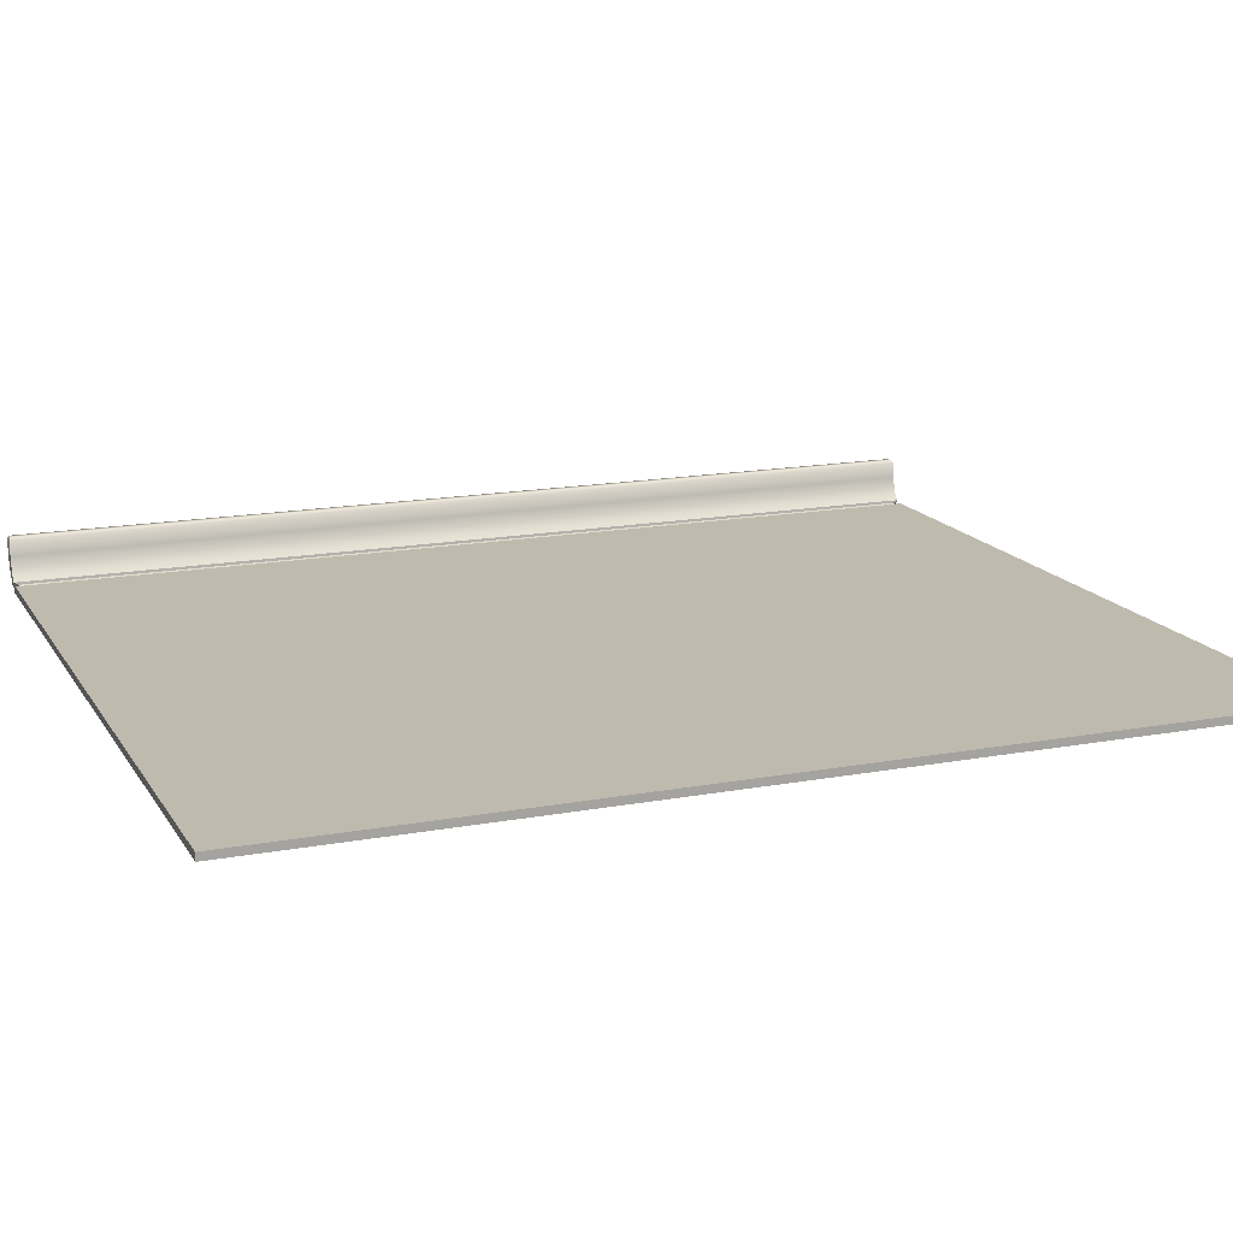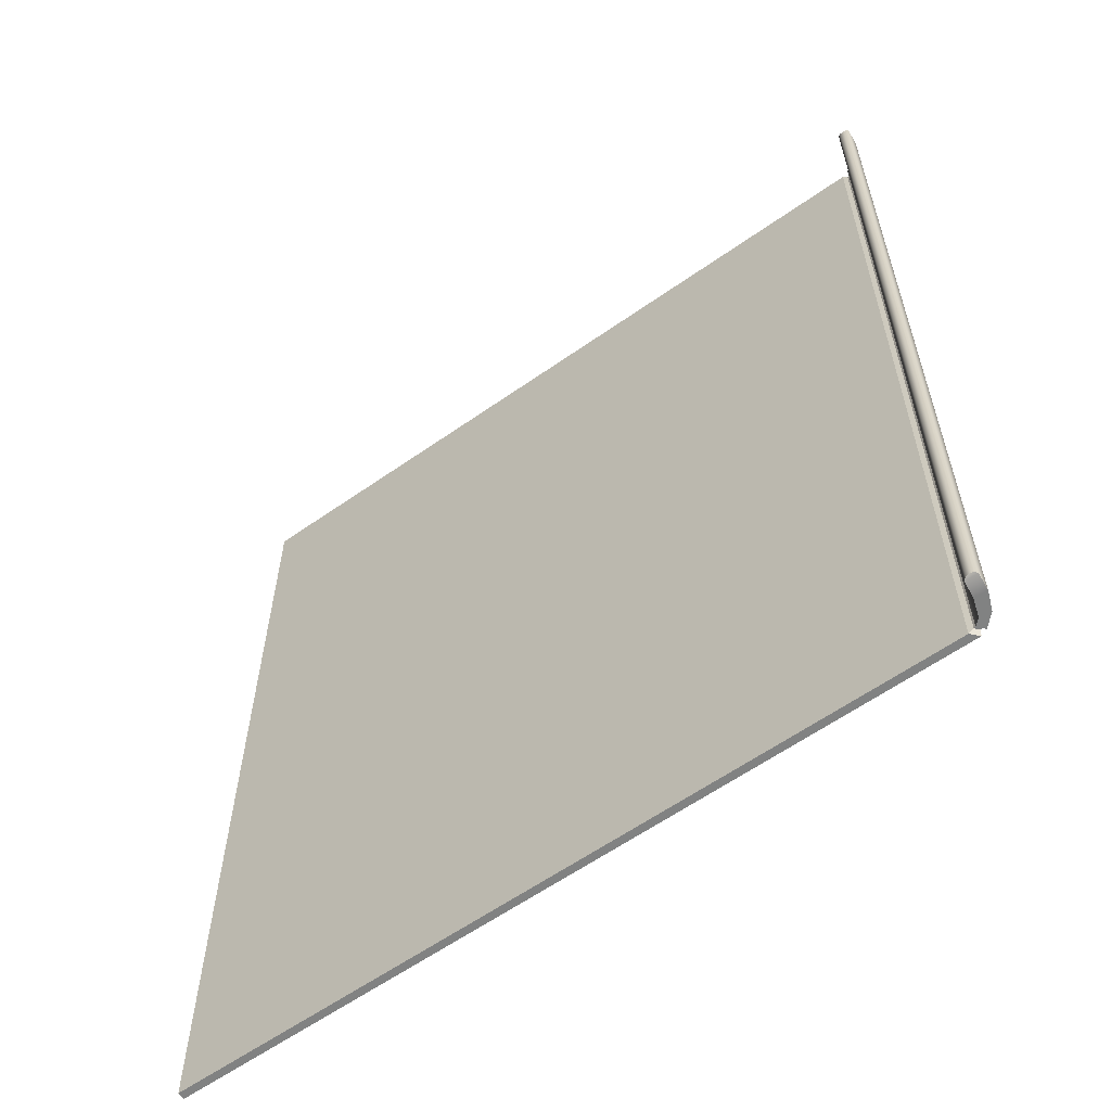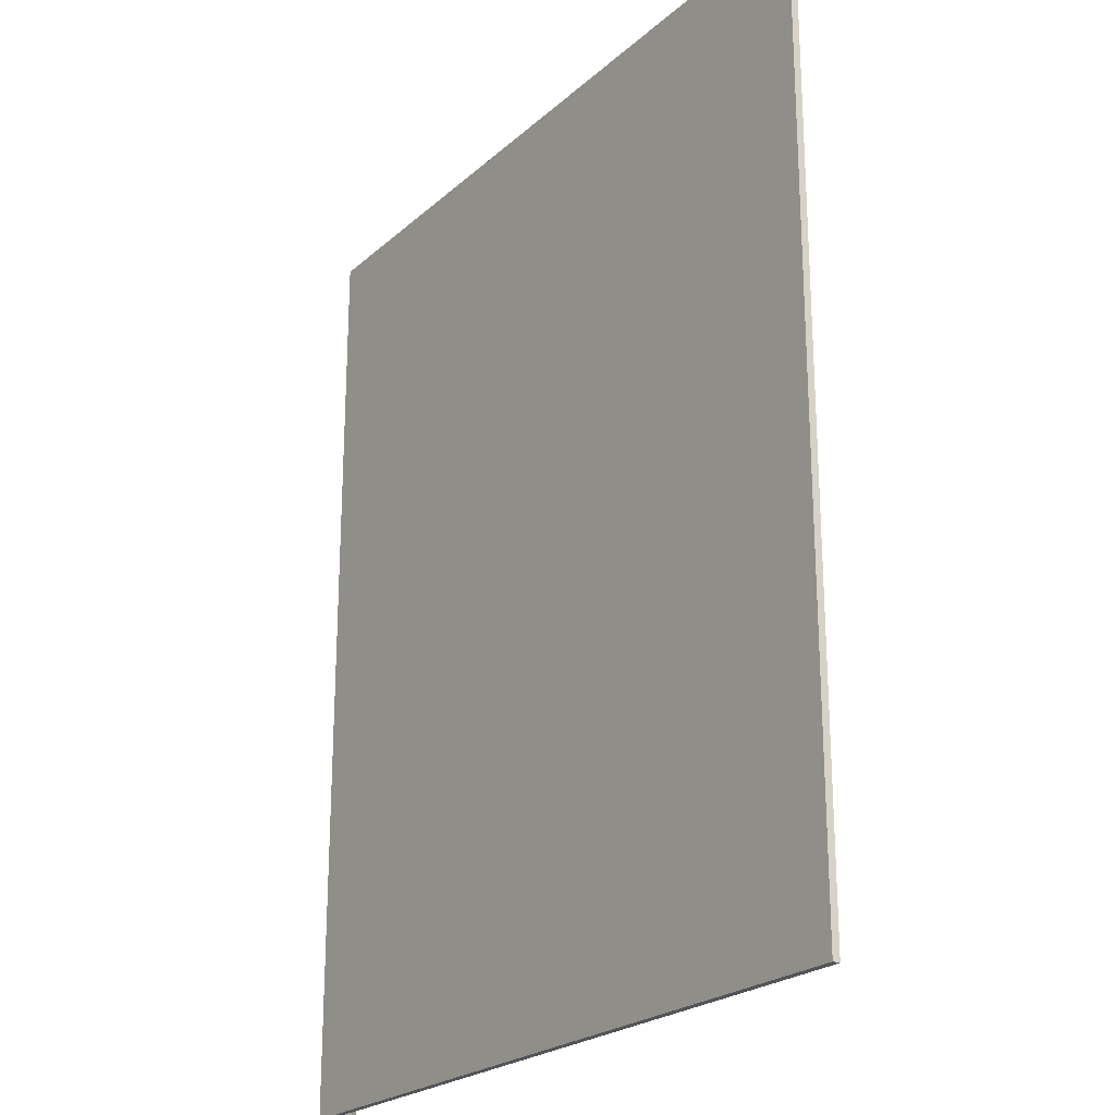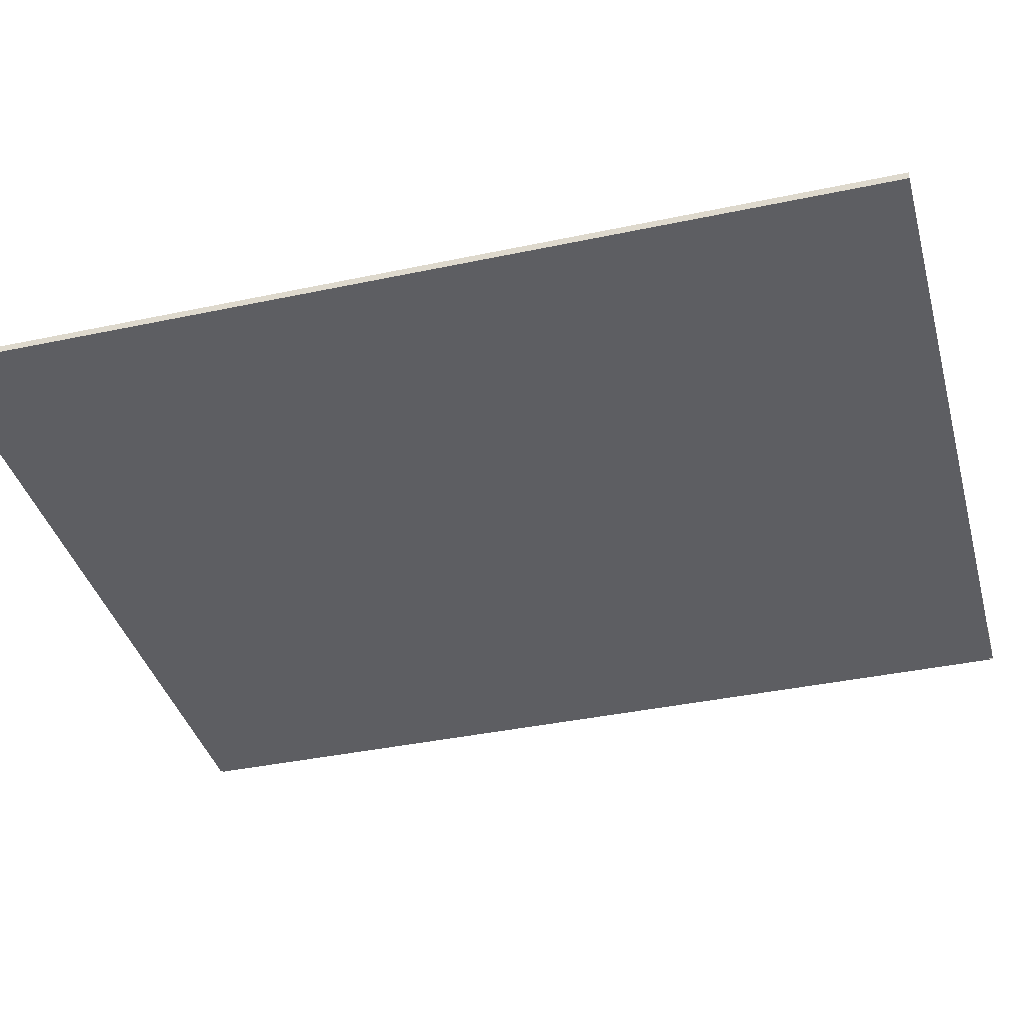
<metadata>
{"format":"obj","ext":"obj","renderer":"f3d","projection":"perspective","resolution":1024,"background":"white","views":[{"elev":15.7,"azim":-111.4,"up":"+Z"},{"elev":-60.6,"azim":35.7,"up":"+Y"},{"elev":-22.9,"azim":-124.5,"up":"+Y"},{"elev":-38.5,"azim":-75.0,"up":"+Z"}]}
</metadata>
<code>
o MeshBook_12_0_GeomSubset_0
v -0.13 -0.1543 -0.0189
v -0.13 -0.1543 -0.01648
v -0.13 0.1543 -0.01648
v -0.13 0.1543 -0.0189
v 0.1244 -0.1543 -0.01389
v 0.1262 -0.1543 -0.00835
v 0.1262 0.1543 -0.00835
v 0.1244 0.1543 -0.01389
v 0.128 -0.1543 -0.01436
v 0.1302 -0.1543 -0.008806
v 0.128 0.1543 -0.01436
v 0.1302 0.1543 -0.008806
v 0.1222 -0.1543 -0.0189
v 0.1243 -0.1543 -0.01797
v 0.12 -0.1543 -0.01648
v 0.1225 -0.1543 -0.01576
v 0.12 0.1543 -0.01648
v 0.1225 0.1543 -0.01576
v 0.1222 0.1543 -0.0189
v 0.1243 0.1543 -0.01797
v 0.1228 -0.1527 -0.01826
v 0.1236 -0.1527 -0.01798
v 0.1236 0.1527 -0.01798
v 0.1228 0.1527 -0.01826
v 0.1215 -0.1527 -0.0169
v 0.1224 -0.1527 -0.01663
v 0.1215 0.1527 -0.0169
v 0.1224 0.1527 -0.01663
v 0.1268 -0.1543 -0.003184
v 0.1277 -0.1538 -0.002425
v 0.1268 0.1543 -0.003184
v 0.1277 0.1538 -0.002425
v 0.1308 0.1543 -0.003184
v 0.1299 0.1538 -0.002425
v 0.1308 -0.1543 -0.003184
v 0.1299 -0.1538 -0.002425
v 0.1231 -0.1521 -0.01713
v -0.1292 -0.1521 -0.01713
v -0.1292 0.1521 -0.01713
v 0.1259 -0.1521 -0.01253
v -0.1279 0.1521 -0.01253
v -0.1279 -0.1521 -0.01253
v 0.1286 -0.1521 -0.007668
v -0.1263 0.1521 -0.007668
v -0.1263 -0.1521 -0.007668
v -0.1272 -0.1514 -0.01598
v 0.1237 -0.1514 -0.01598
v -0.1272 0.1514 -0.01598
v -0.1287 -0.1521 -0.01483
v 0.1244 -0.1521 -0.01483
v -0.1287 0.1521 -0.01483
v -0.1265 -0.1514 -0.01368
v 0.1251 -0.1514 -0.01368
v -0.1265 0.1514 -0.01368
v -0.1256 -0.1514 -0.01111
v 0.1267 -0.1514 -0.01111
v -0.1256 0.1514 -0.01111
v -0.1271 -0.1521 -0.01023
v 0.1272 -0.1521 -0.01023
v -0.1271 0.1521 -0.01023
v -0.1249 -0.1514 -0.009083
v 0.1279 -0.1514 -0.009083
v -0.1249 0.1514 -0.009083
v -0.1244 -0.1514 -0.006786
v 0.129 -0.1514 -0.006786
v -0.1244 0.1514 -0.006786
v -0.126 -0.1521 -0.005637
v 0.1295 -0.1521 -0.005637
v -0.126 0.1521 -0.005637
v -0.1242 -0.1514 -0.004488
v 0.13 -0.1514 -0.004488
v -0.1242 0.1514 -0.004488
v -0.1259 0.1521 -0.003182
v -0.1259 -0.1521 -0.003182
v 0.1303 -0.1513 -0.003182
v 0.03897 -0.1521 -0.01713
v 0.04008 -0.1514 -0.01598
v 0.04004 -0.1521 -0.01483
v 0.04119 -0.1514 -0.01368
v 0.04117 -0.1521 -0.01253
v 0.04212 -0.1514 -0.01111
v 0.04181 -0.1521 -0.01023
v 0.04271 -0.1514 -0.009083
v 0.04242 -0.1521 -0.007668
v 0.04318 -0.1514 -0.006786
v 0.04273 -0.1521 -0.005637
v 0.04344 -0.1514 -0.004488
v 0.04296 -0.1513 -0.003182
v -0.04513 -0.1521 -0.01713
v -0.04358 -0.1514 -0.01598
v -0.04432 -0.1521 -0.01483
v -0.04268 -0.1514 -0.01368
v -0.04336 -0.1521 -0.01253
v -0.04174 -0.1514 -0.01111
v -0.04263 -0.1521 -0.01023
v -0.0411 -0.1514 -0.009083
v -0.04195 -0.1521 -0.007668
v -0.04059 -0.1514 -0.006786
v -0.04165 -0.1521 -0.005637
v -0.04037 -0.1514 -0.004488
v -0.04149 -0.1513 -0.003182
v -0.01334 -0.1513 -0.002665
v -0.01243 -0.1514 -0.004488
v -0.01352 -0.1521 -0.005549
v -0.01267 -0.1514 -0.006778
v -0.01383 -0.1521 -0.007668
v -0.01316 -0.1514 -0.009083
v -0.01448 -0.1521 -0.01023
v -0.01379 -0.1514 -0.01111
v -0.01519 -0.1521 -0.01253
v -0.01472 -0.1514 -0.01368
v -0.0162 -0.1521 -0.01483
v -0.01569 -0.1514 -0.01598
v -0.0171 -0.1521 -0.01713
v 0.01481 -0.1513 -0.002752
v 0.01551 -0.1514 -0.004488
v 0.0146 -0.1521 -0.005625
v 0.01525 -0.1514 -0.006786
v 0.0143 -0.1521 -0.007668
v 0.01478 -0.1514 -0.009083
v 0.01367 -0.1521 -0.01023
v 0.01417 -0.1514 -0.01111
v 0.01299 -0.1521 -0.01253
v 0.01323 -0.1514 -0.01368
v 0.01192 -0.1521 -0.01483
v 0.01219 -0.1514 -0.01598
v 0.01094 -0.1521 -0.01713
v 0.06479 -0.1513 -0.003182
v 0.06507 -0.1514 -0.004488
v 0.06443 -0.1521 -0.005637
v 0.06464 -0.1514 -0.006786
v 0.06397 -0.1521 -0.007668
v 0.064 -0.1514 -0.009083
v 0.06316 -0.1521 -0.01023
v 0.06326 -0.1514 -0.01111
v 0.06234 -0.1521 -0.01253
v 0.06216 -0.1514 -0.01368
v 0.06112 -0.1521 -0.01483
v 0.06099 -0.1514 -0.01598
v 0.06 -0.1521 -0.01713
v 0.08662 -0.1513 -0.003182
v 0.0867 -0.1514 -0.004488
v 0.08613 -0.1521 -0.005637
v 0.08611 -0.1514 -0.006786
v 0.08553 -0.1521 -0.007668
v 0.08529 -0.1514 -0.009083
v 0.08451 -0.1521 -0.01023
v 0.0844 -0.1514 -0.01111
v 0.08351 -0.1521 -0.01253
v 0.08313 -0.1514 -0.01368
v 0.08221 -0.1521 -0.01483
v 0.08191 -0.1514 -0.01598
v 0.08103 -0.1521 -0.01713
v 0.1085 -0.1513 -0.003182
v 0.1083 -0.1514 -0.004488
v 0.1078 -0.1521 -0.005637
v 0.1076 -0.1514 -0.006786
v 0.1071 -0.1521 -0.007668
v 0.1066 -0.1514 -0.009083
v 0.1059 -0.1521 -0.01023
v 0.1055 -0.1514 -0.01111
v 0.1047 -0.1521 -0.01253
v 0.1041 -0.1514 -0.01368
v 0.1033 -0.1521 -0.01483
v 0.1028 -0.1514 -0.01598
v 0.1021 -0.1521 -0.01713
v -0.1244 0.1497 0.000194
v -0.04149 0.1497 0.000194
v -0.1244 -0.1497 0.000194
v -0.04149 -0.1497 0.000194
v 0.1085 0.1497 0.008722
v 0.1304 0.1497 -0.001346
v 0.1085 -0.1497 0.008722
v 0.1304 -0.1497 -0.001346
v 0.01481 0.1497 0.006946
v 0.04296 0.1497 0.01068
v 0.01481 -0.1497 0.006946
v 0.04296 -0.1497 0.0106
v -0.01334 0.1497 0.00251
v -0.01334 -0.1497 0.00251
v 0.06479 0.1497 0.01247
v 0.06479 -0.1497 0.01205
v 0.08662 0.1497 0.01159
v 0.08662 -0.1497 0.01159
v -0.1224 0.1497 -0.002214
v -0.1224 -0.1497 -0.002214
v -0.04149 -0.1497 -0.002214
v 0.1304 -0.1497 -0.002214
v 0.1085 -0.1497 -0.002214
v 0.04296 -0.1497 -0.002214
v 0.01481 -0.1497 -0.002214
v -0.01334 -0.1497 -0.002214
v 0.06479 -0.1497 -0.002214
v 0.08662 -0.1497 -0.002214
v 0.1194 0.1497 0.005693
v 0.1194 -0.1497 0.005693
v 0.1194 -0.1497 -0.002214
v 0.1194 -0.1513 -0.003182
v 0.1191 -0.1514 -0.004488
v 0.1187 -0.1521 -0.005637
v 0.1183 -0.1514 -0.006786
v 0.1178 -0.1521 -0.007668
v 0.1172 -0.1514 -0.009083
v 0.1165 -0.1521 -0.01023
v 0.1161 -0.1514 -0.01111
v 0.1153 -0.1521 -0.01253
v 0.1146 -0.1514 -0.01368
v 0.1138 -0.1521 -0.01483
v 0.1133 -0.1514 -0.01598
v 0.1126 -0.1521 -0.01713
v 0.0855 -0.1477 0.009311
v 0.06396 -0.1477 0.009694
v 0.04242 -0.1477 0.008568
v 0.01465 -0.1477 0.005918
v -0.01313 -0.1477 0.002
v -0.0409 -0.1477 -0.000183
v -0.1226 -0.1477 -0.000183
v -0.1226 0.1477 -0.000183
v 0.1304 -0.1477 -0.001466
v 0.1179 -0.1477 0.0044
v 0.107 -0.1477 0.006924
v 0.08662 -0.1497 0.007036
v 0.06479 -0.1497 0.007342
v 0.04296 -0.1497 0.006442
v 0.01481 -0.1497 0.004124
v -0.01334 -0.1497 0.001427
v -0.04149 -0.1497 -0.000559
v -0.1244 -0.1497 -0.000559
v -0.1244 0.1497 -0.000559
v 0.1304 -0.1497 -0.001586
v 0.1194 -0.1497 0.003107
v 0.1085 -0.1497 0.005126
v 0.0855 -0.1477 0.004761
v 0.06396 -0.1477 0.00499
v 0.04242 -0.1477 0.004262
v 0.01465 -0.1477 0.002748
v -0.01313 -0.1477 0.0008
v -0.0409 -0.1477 -0.000936
v -0.1226 -0.1477 -0.000936
v -0.1226 0.1477 -0.000936
v 0.1304 -0.1477 -0.001705
v 0.1179 -0.1477 0.001814
v 0.107 -0.1477 0.003328
v 0.08662 -0.1497 0.002486
v 0.06479 -0.1497 0.002639
v 0.04296 -0.1497 0.002084
v 0.01481 -0.1497 0.001259
v -0.01334 -0.1497 0.000129
v -0.04149 -0.1497 -0.001312
v -0.1244 -0.1497 -0.001312
v -0.1244 0.1497 -0.001312
v 0.1304 -0.1497 -0.001825
v 0.1194 -0.1497 0.000521
v 0.1085 -0.1497 0.001531
v 0.0855 -0.1477 0.00021
v 0.06396 -0.1477 0.000287
v 0.04242 -0.1477 -3.8e-05
v 0.01465 -0.1477 -0.000272
v -0.01313 -0.1477 -0.000571
v -0.0409 -0.1477 -0.001688
v -0.1226 -0.1477 -0.001688
v -0.1226 0.1477 -0.001688
v 0.1304 -0.1477 -0.001945
v 0.1179 -0.1477 -0.000772
v 0.107 -0.1477 -0.000267
v 0.1231 0.1521 -0.01713
v 0.1259 0.1521 -0.01253
v 0.1286 0.1521 -0.007668
v 0.1237 0.1514 -0.01598
v 0.1244 0.1521 -0.01483
v 0.1251 0.1514 -0.01368
v 0.1267 0.1514 -0.01111
v 0.1272 0.1521 -0.01023
v 0.1279 0.1514 -0.009083
v 0.129 0.1514 -0.006786
v 0.1295 0.1521 -0.005637
v 0.13 0.1514 -0.004488
v 0.1303 0.1513 -0.003182
v 0.03897 0.1521 -0.01713
v 0.04008 0.1514 -0.01598
v 0.04004 0.1521 -0.01483
v 0.04119 0.1514 -0.01368
v 0.04117 0.1521 -0.01253
v 0.04212 0.1514 -0.01111
v 0.04181 0.1521 -0.01023
v 0.04271 0.1514 -0.009083
v 0.04242 0.1521 -0.007668
v 0.04318 0.1514 -0.006786
v 0.04273 0.1521 -0.005637
v 0.04344 0.1514 -0.004488
v 0.04296 0.1513 -0.003182
v -0.04513 0.1521 -0.01713
v -0.04358 0.1514 -0.01598
v -0.04432 0.1521 -0.01483
v -0.04268 0.1514 -0.01368
v -0.04336 0.1521 -0.01253
v -0.04174 0.1514 -0.01111
v -0.04263 0.1521 -0.01023
v -0.0411 0.1514 -0.009083
v -0.04195 0.1521 -0.007668
v -0.04059 0.1514 -0.006786
v -0.04165 0.1521 -0.005637
v -0.04037 0.1514 -0.004488
v -0.04149 0.1513 -0.003182
v -0.01334 0.1513 -0.002665
v -0.01243 0.1514 -0.004488
v -0.01352 0.1521 -0.005549
v -0.01267 0.1514 -0.006778
v -0.01383 0.1521 -0.007668
v -0.01316 0.1514 -0.009083
v -0.01448 0.1521 -0.01023
v -0.01379 0.1514 -0.01111
v -0.01519 0.1521 -0.01253
v -0.01472 0.1514 -0.01368
v -0.0162 0.1521 -0.01483
v -0.01569 0.1514 -0.01598
v -0.0171 0.1521 -0.01713
v 0.01481 0.1513 -0.002752
v 0.01551 0.1514 -0.004488
v 0.0146 0.1521 -0.005625
v 0.01525 0.1514 -0.006786
v 0.0143 0.1521 -0.007668
v 0.01478 0.1514 -0.009083
v 0.01367 0.1521 -0.01023
v 0.01417 0.1514 -0.01111
v 0.01299 0.1521 -0.01253
v 0.01323 0.1514 -0.01368
v 0.01192 0.1521 -0.01483
v 0.01219 0.1514 -0.01598
v 0.01094 0.1521 -0.01713
v 0.06479 0.1513 -0.003182
v 0.06507 0.1514 -0.004488
v 0.06443 0.1521 -0.005637
v 0.06464 0.1514 -0.006786
v 0.06397 0.1521 -0.007668
v 0.064 0.1514 -0.009083
v 0.06316 0.1521 -0.01023
v 0.06326 0.1514 -0.01111
v 0.06234 0.1521 -0.01253
v 0.06216 0.1514 -0.01368
v 0.06112 0.1521 -0.01483
v 0.06099 0.1514 -0.01598
v 0.06 0.1521 -0.01713
v 0.08662 0.1513 -0.003182
v 0.0867 0.1514 -0.004488
v 0.08613 0.1521 -0.005637
v 0.08611 0.1514 -0.006786
v 0.08553 0.1521 -0.007668
v 0.08529 0.1514 -0.009083
v 0.08451 0.1521 -0.01023
v 0.0844 0.1514 -0.01111
v 0.08351 0.1521 -0.01253
v 0.08313 0.1514 -0.01368
v 0.08221 0.1521 -0.01483
v 0.08191 0.1514 -0.01598
v 0.08103 0.1521 -0.01713
v 0.1085 0.1513 -0.003182
v 0.1083 0.1514 -0.004488
v 0.1078 0.1521 -0.005637
v 0.1076 0.1514 -0.006786
v 0.1071 0.1521 -0.007668
v 0.1066 0.1514 -0.009083
v 0.1059 0.1521 -0.01023
v 0.1055 0.1514 -0.01111
v 0.1047 0.1521 -0.01253
v 0.1041 0.1514 -0.01368
v 0.1033 0.1521 -0.01483
v 0.1028 0.1514 -0.01598
v 0.1021 0.1521 -0.01713
v -0.04149 0.1497 0.000194
v 0.1085 0.1497 0.008722
v 0.1304 0.1497 -0.001346
v 0.01481 0.1497 0.006946
v 0.04296 0.1497 0.0106
v -0.01334 0.1497 0.00251
v 0.06479 0.1497 0.01205
v 0.08662 0.1497 0.01159
v -0.04149 0.1497 -0.002214
v 0.1304 0.1497 -0.002214
v 0.1085 0.1497 -0.002214
v 0.04296 0.1497 -0.002214
v 0.01481 0.1497 -0.002214
v -0.01334 0.1497 -0.002214
v 0.06479 0.1497 -0.002214
v 0.08662 0.1497 -0.002214
v 0.1194 0.1497 0.005693
v 0.1194 0.1497 -0.002214
v 0.1194 0.1513 -0.003182
v 0.1191 0.1514 -0.004488
v 0.1187 0.1521 -0.005637
v 0.1183 0.1514 -0.006786
v 0.1178 0.1521 -0.007668
v 0.1172 0.1514 -0.009083
v 0.1165 0.1521 -0.01023
v 0.1161 0.1514 -0.01111
v 0.1153 0.1521 -0.01253
v 0.1146 0.1514 -0.01368
v 0.1138 0.1521 -0.01483
v 0.1133 0.1514 -0.01598
v 0.1126 0.1521 -0.01713
v 0.0855 0.1477 0.009311
v 0.06396 0.1477 0.009694
v 0.04242 0.1477 0.008568
v 0.01465 0.1477 0.005918
v -0.01313 0.1477 0.002
v -0.0409 0.1477 -0.000183
v 0.1304 0.1477 -0.001466
v 0.1179 0.1477 0.0044
v 0.107 0.1477 0.006924
v 0.08662 0.1497 0.007036
v 0.06479 0.1497 0.007342
v 0.04296 0.1497 0.006442
v 0.01481 0.1497 0.004124
v -0.01334 0.1497 0.001427
v -0.04149 0.1497 -0.000559
v 0.1304 0.1497 -0.001586
v 0.1194 0.1497 0.003107
v 0.1085 0.1497 0.005126
v 0.0855 0.1477 0.004761
v 0.06396 0.1477 0.00499
v 0.04242 0.1477 0.004262
v 0.01465 0.1477 0.002748
v -0.01313 0.1477 0.0008
v -0.0409 0.1477 -0.000936
v -0.1226 0.1477 -0.000936
v 0.1304 0.1477 -0.001705
v 0.1179 0.1477 0.001814
v 0.107 0.1477 0.003328
v 0.08662 0.1497 0.002486
v 0.06479 0.1497 0.002639
v 0.04296 0.1497 0.002084
v 0.01481 0.1497 0.001259
v -0.01334 0.1497 0.000129
v -0.04149 0.1497 -0.001312
v 0.1304 0.1497 -0.001825
v 0.1194 0.1497 0.000521
v 0.1085 0.1497 0.001531
v 0.0855 0.1477 0.00021
v 0.06396 0.1477 0.000287
v 0.04242 0.1477 -3.8e-05
v 0.01465 0.1477 -0.000272
v -0.01313 0.1477 -0.000571
v -0.0409 0.1477 -0.001688
v 0.1304 0.1477 -0.001945
v 0.1179 0.1477 -0.000772
v 0.107 0.1477 -0.000267
f 1 4 3 2
f 5 6 10 9
f 6 5 8 7
f 7 8 11 12
f 9 10 12 11
f 31 29 6 7
f 12 33 31 7
f 10 35 33 12
f 35 29 30 36
f 21 22 23 24
f 22 21 25 26
f 26 25 27 28
f 28 27 24 23
f 13 1 2 15
f 15 2 3 17
f 17 3 4 19
f 19 4 1 13
f 14 16 5 9
f 16 18 8 5
f 18 20 11 8
f 20 14 9 11
f 14 20 23 22
f 19 13 21 24
f 13 15 25 21
f 16 14 22 26
f 15 17 27 25
f 18 16 26 28
f 17 19 24 27
f 20 18 28 23
f 34 36 30 32
f 30 29 31 32
f 34 33 35 36
f 6 29 35 10
f 31 33 34 32

</code>
